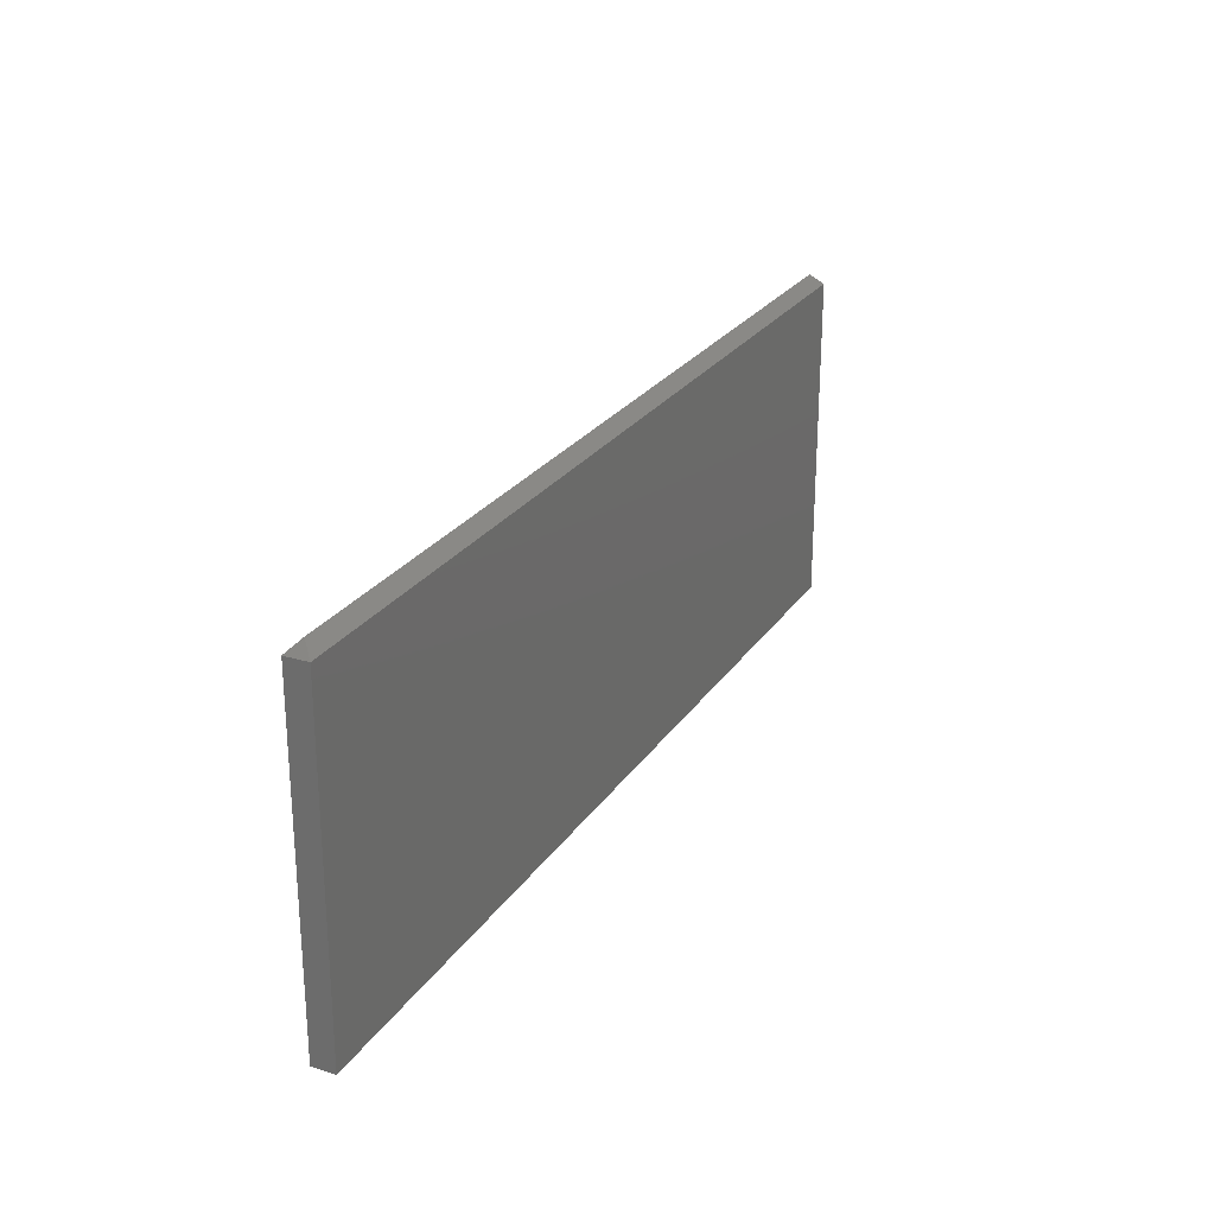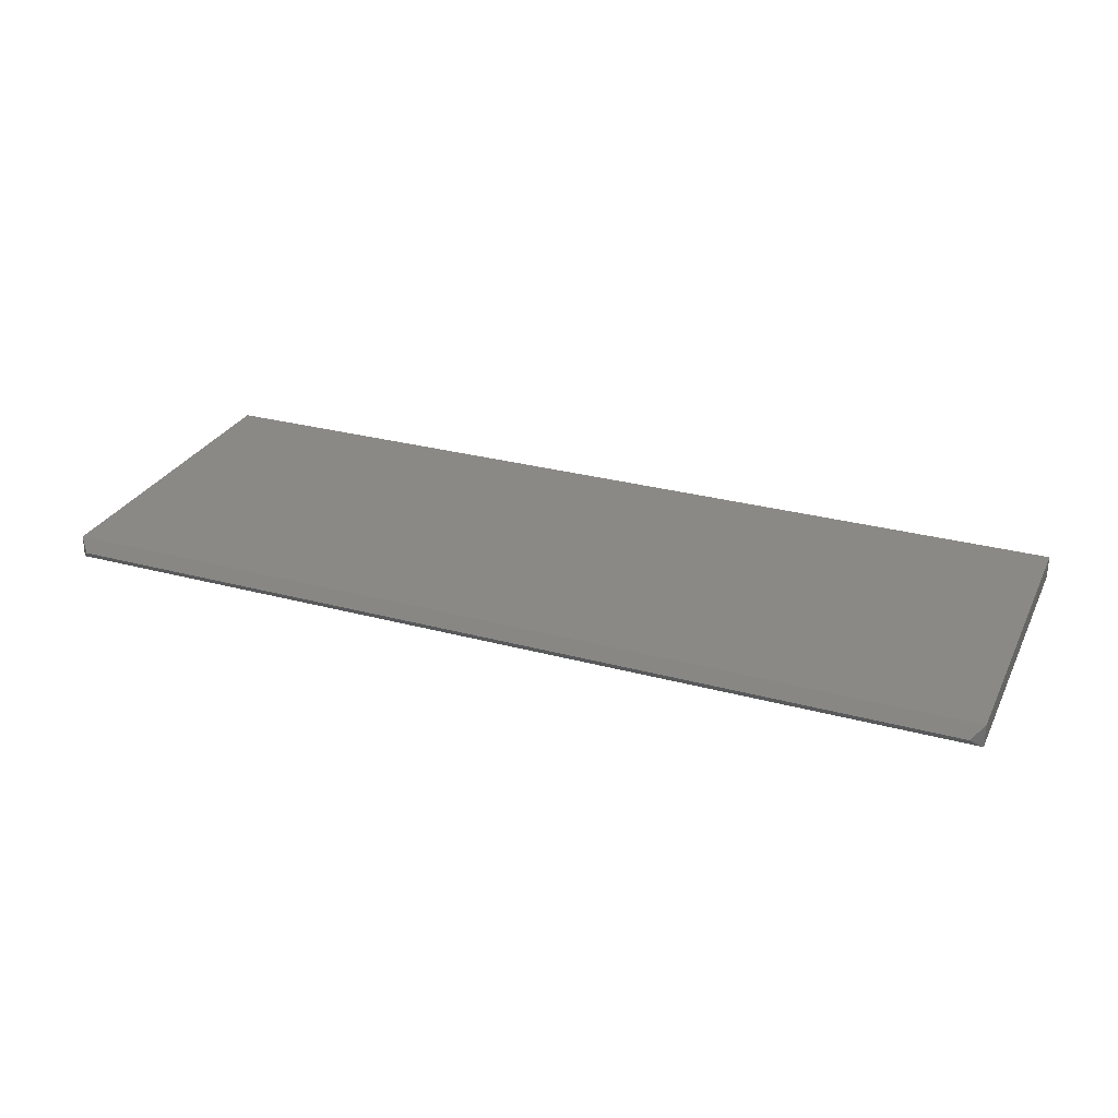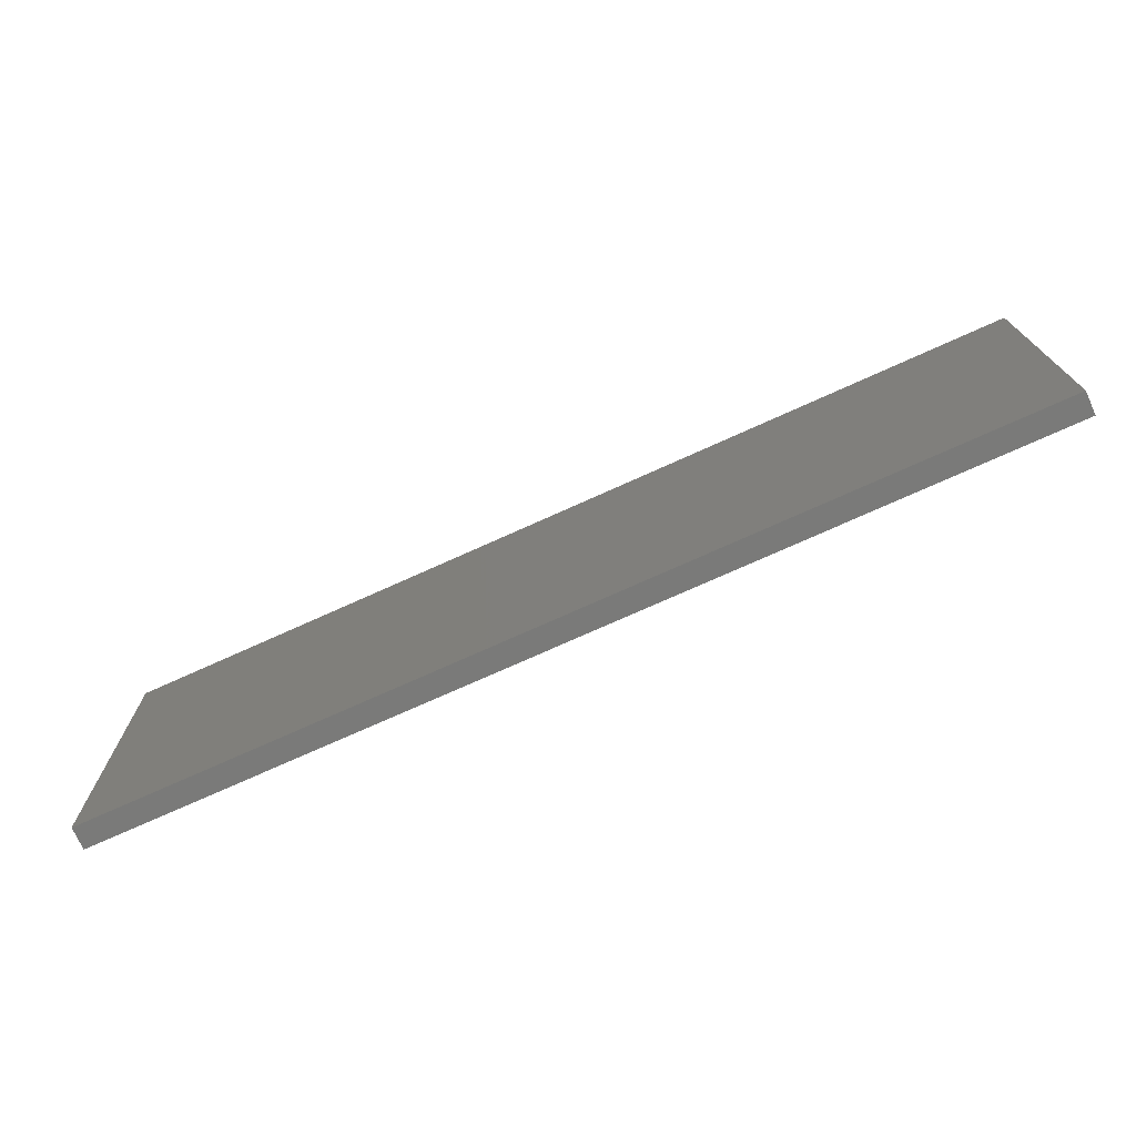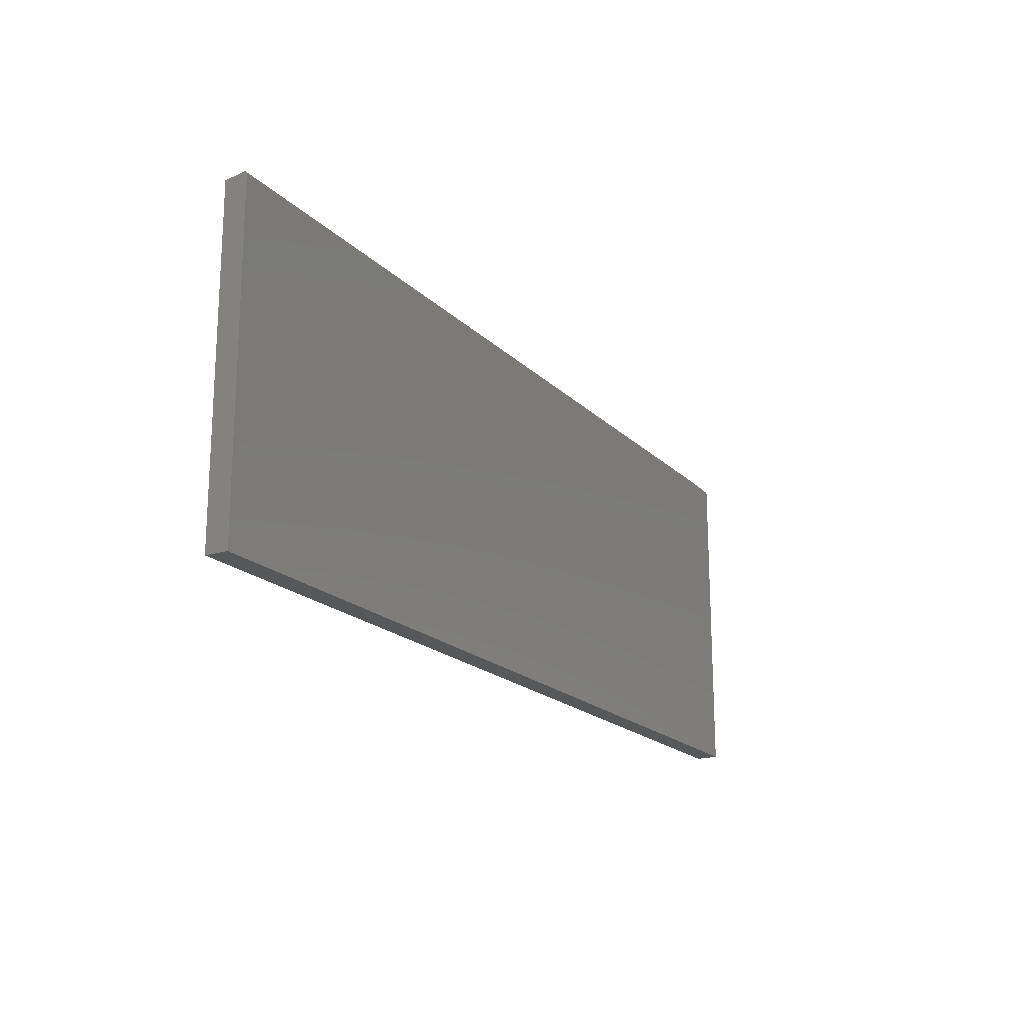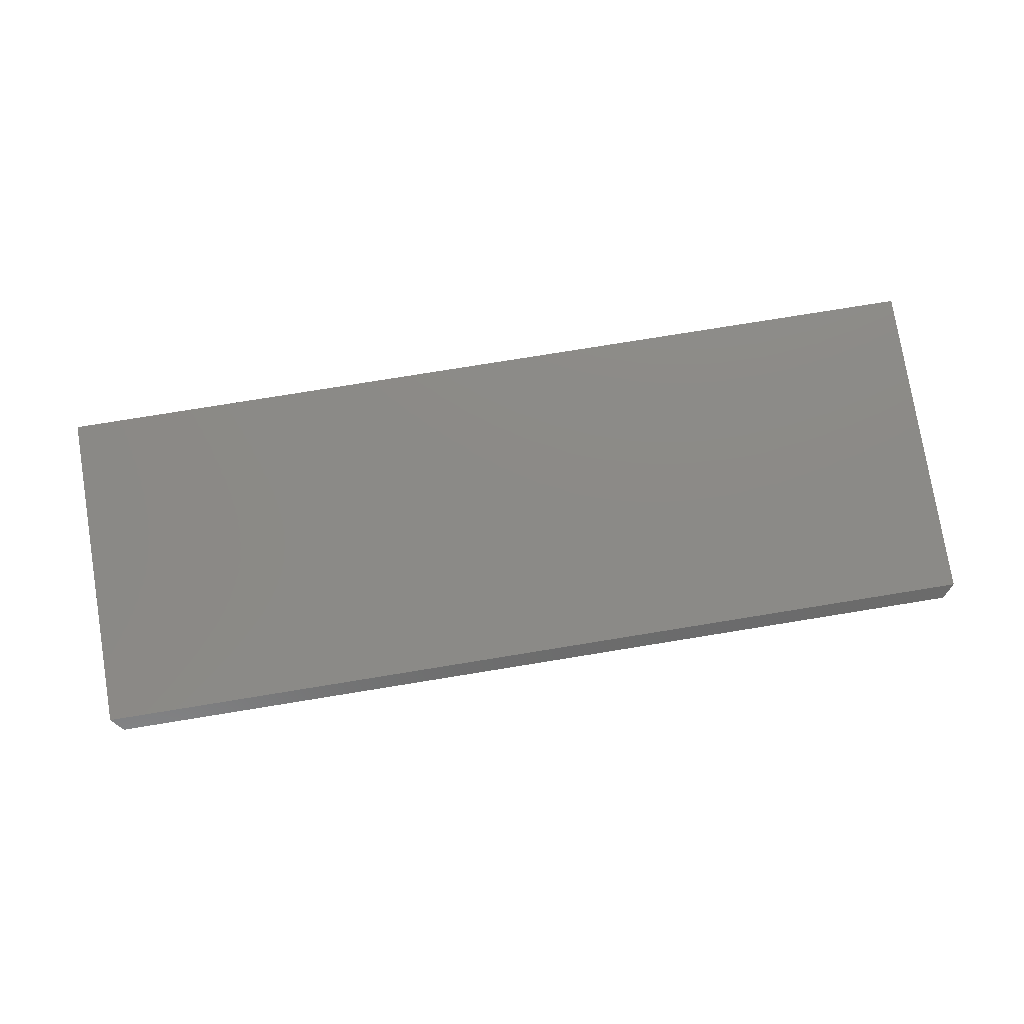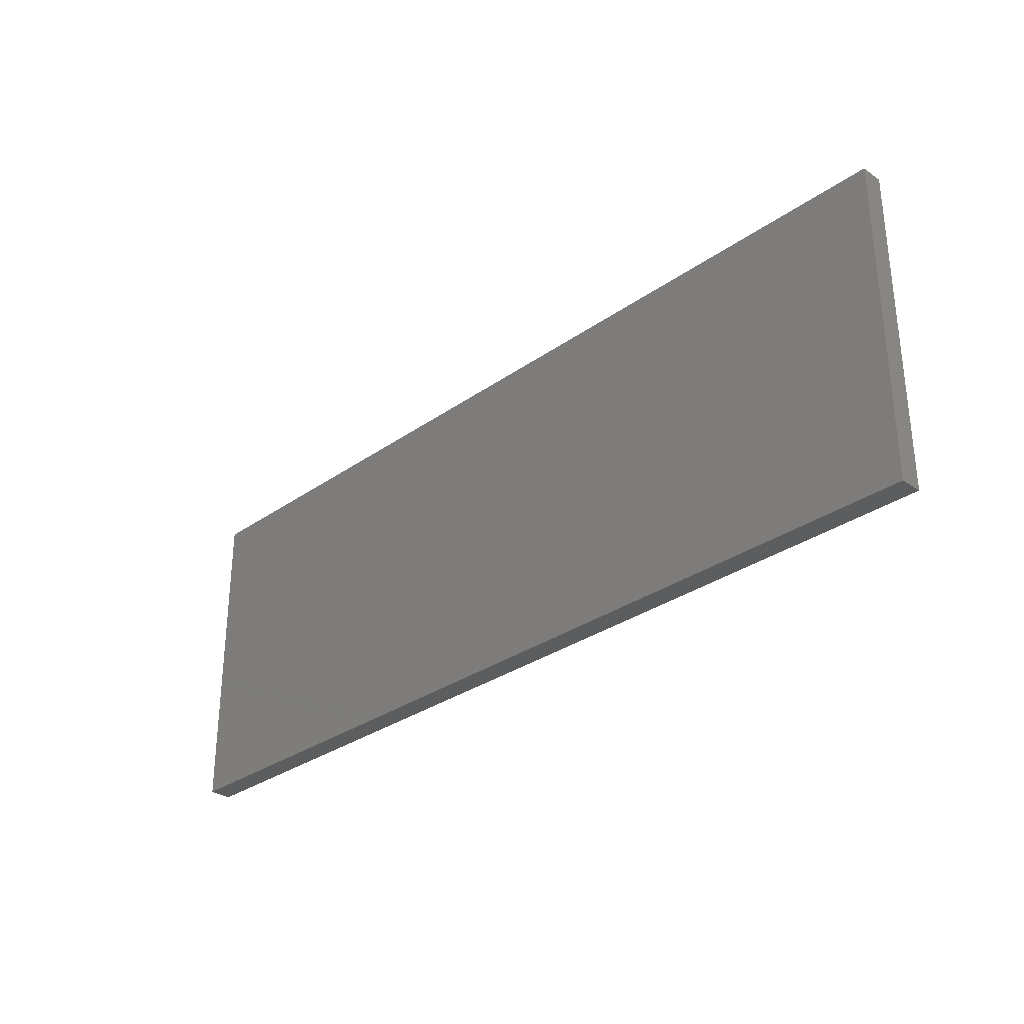
<metadata>
{"format":"stl","ext":"stl","renderer":"f3d","projection":"perspective","resolution":1024,"background":"white","views":[{"elev":25.3,"azim":116.1,"up":"+Y"},{"elev":28.4,"azim":-157.8,"up":"+Z"},{"elev":-73.0,"azim":-155.6,"up":"+Y"},{"elev":-18.8,"azim":119.9,"up":"+Y"},{"elev":77.6,"azim":170.8,"up":"+Z"},{"elev":-30.7,"azim":45.4,"up":"+Y"}]}
</metadata>
<code>
# stl→obj: 10 verts, 16 faces
v -0.5781 -0.2751 0.01562
v -0.5938 -0.2907 0
v -0.5938 -0.2907 0.03125
v 0.6953 -0.2907 0.03125
v 0.6953 -0.2907 0
v 0.6797 -0.2751 0.01562
v -0.5938 -0.75 0.03125
v 0.6953 -0.75 0.03125
v -0.5938 -0.75 0
v 0.6953 -0.75 0
f 1 2 3
f 4 5 6
f 7 8 3
f 3 8 4
f 4 6 3
f 3 6 1
f 9 2 10
f 10 2 5
f 5 2 6
f 6 2 1
f 3 2 7
f 7 2 9
f 8 10 4
f 4 10 5
f 7 9 8
f 8 9 10

</code>
